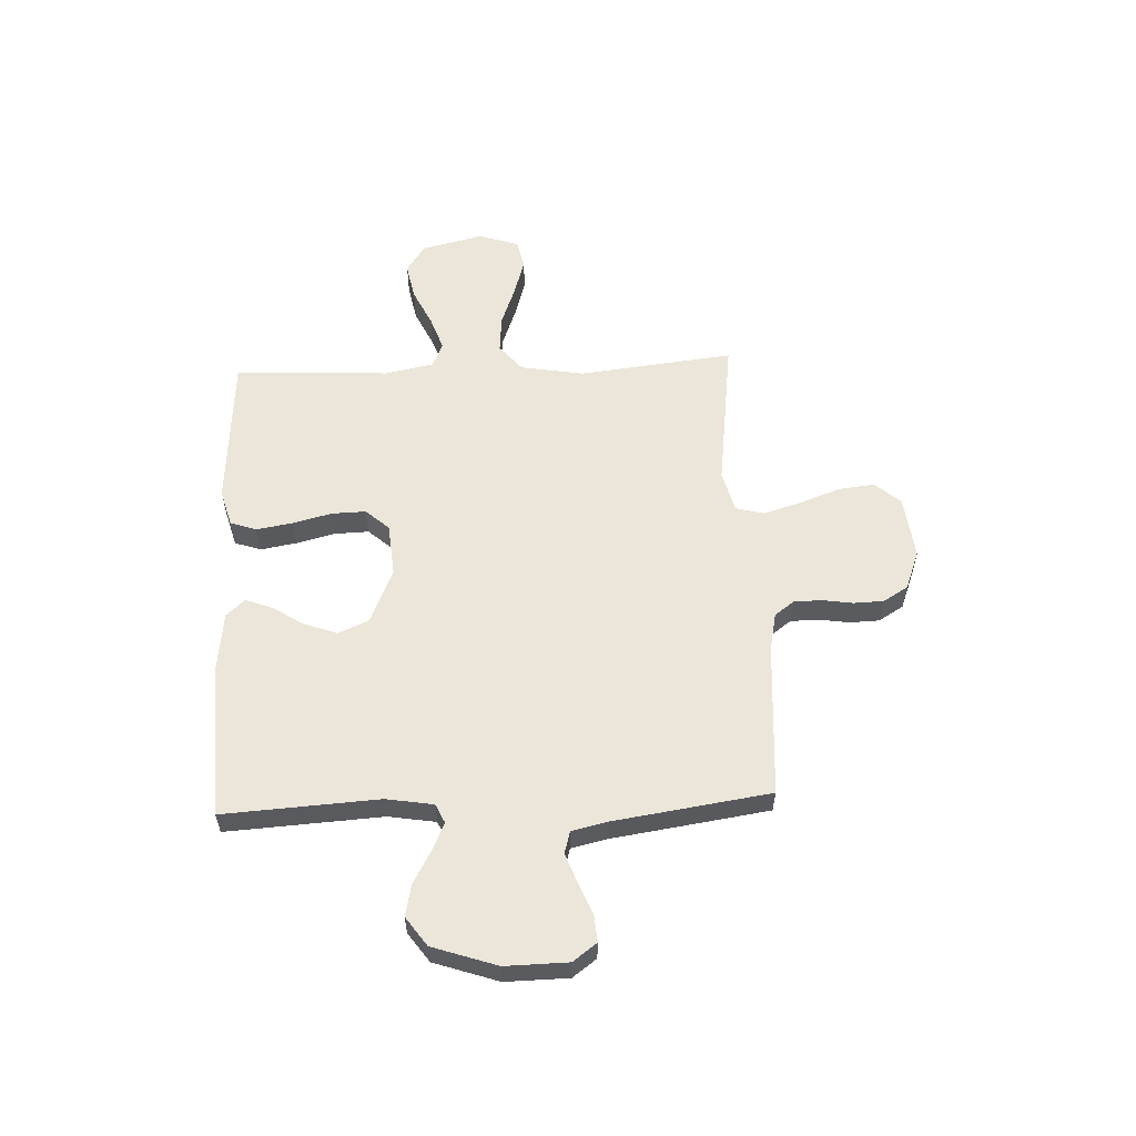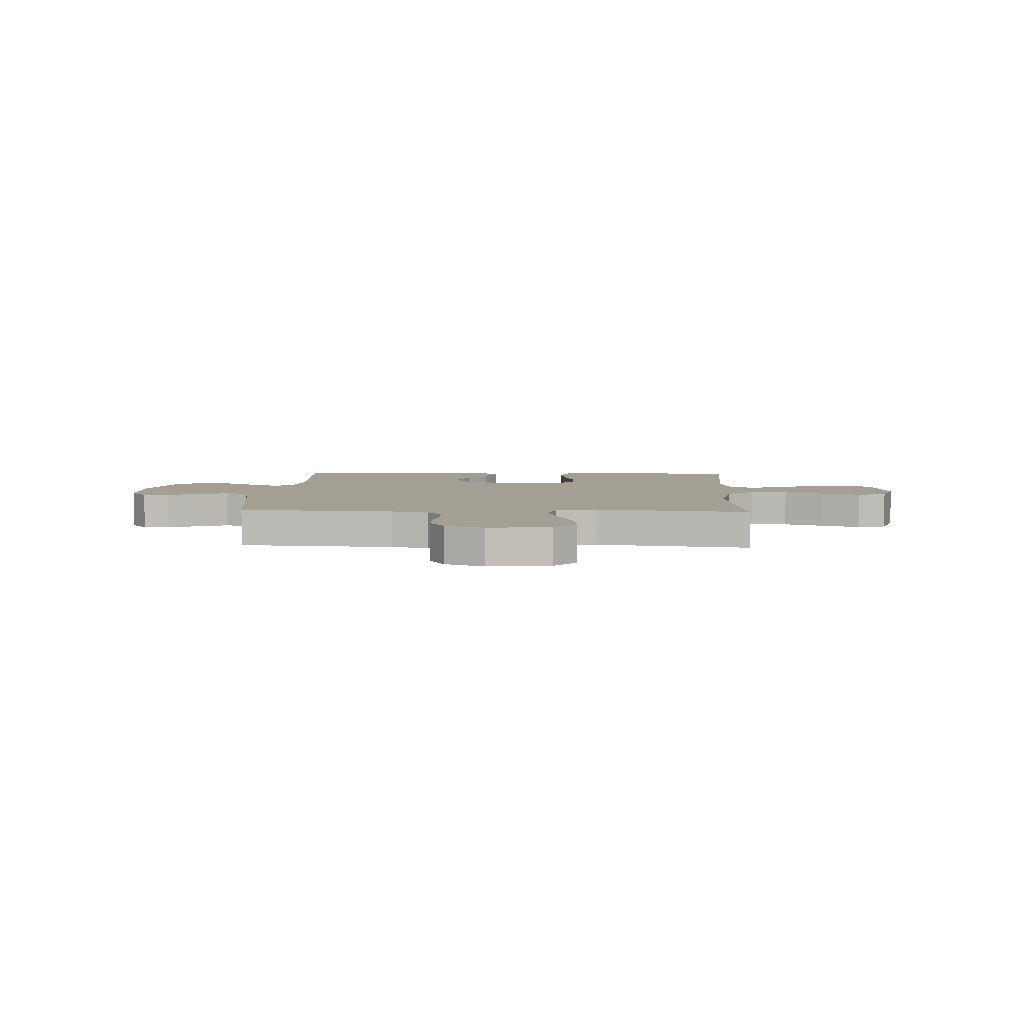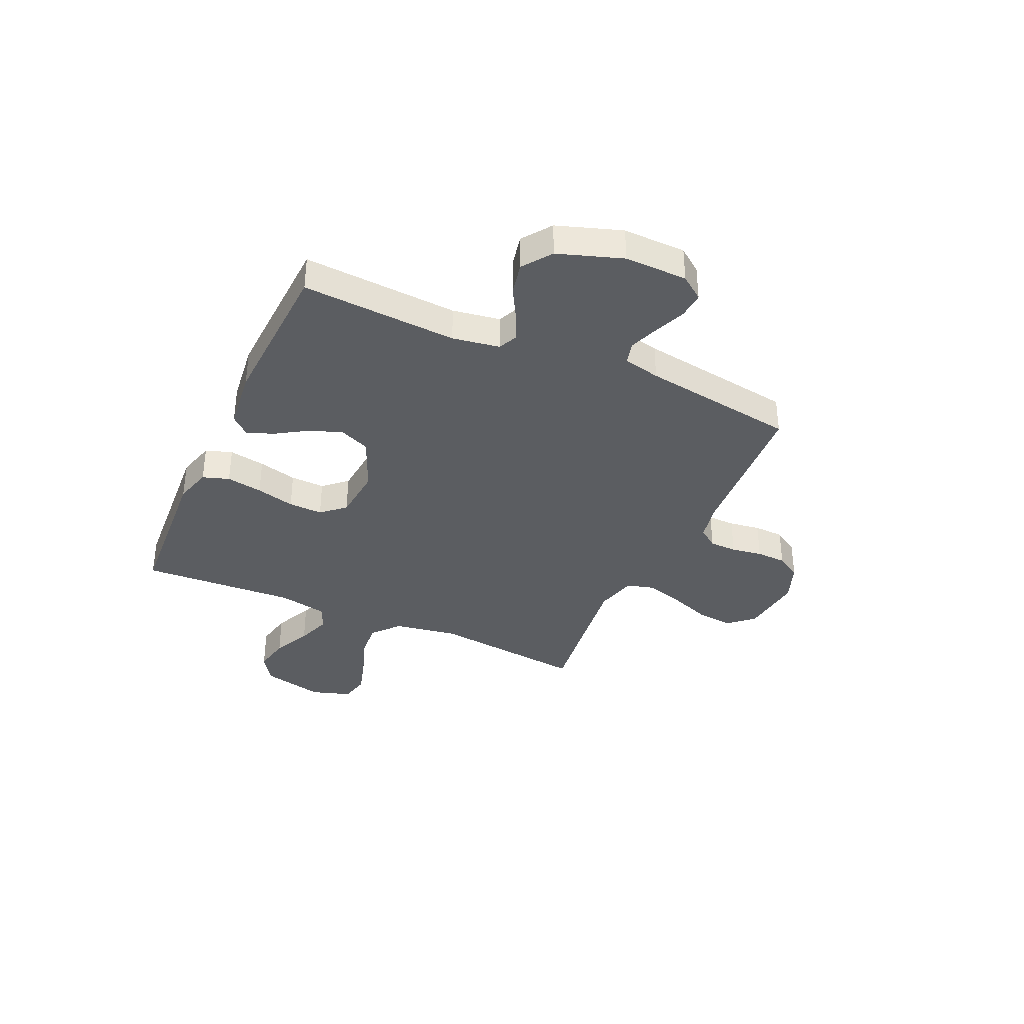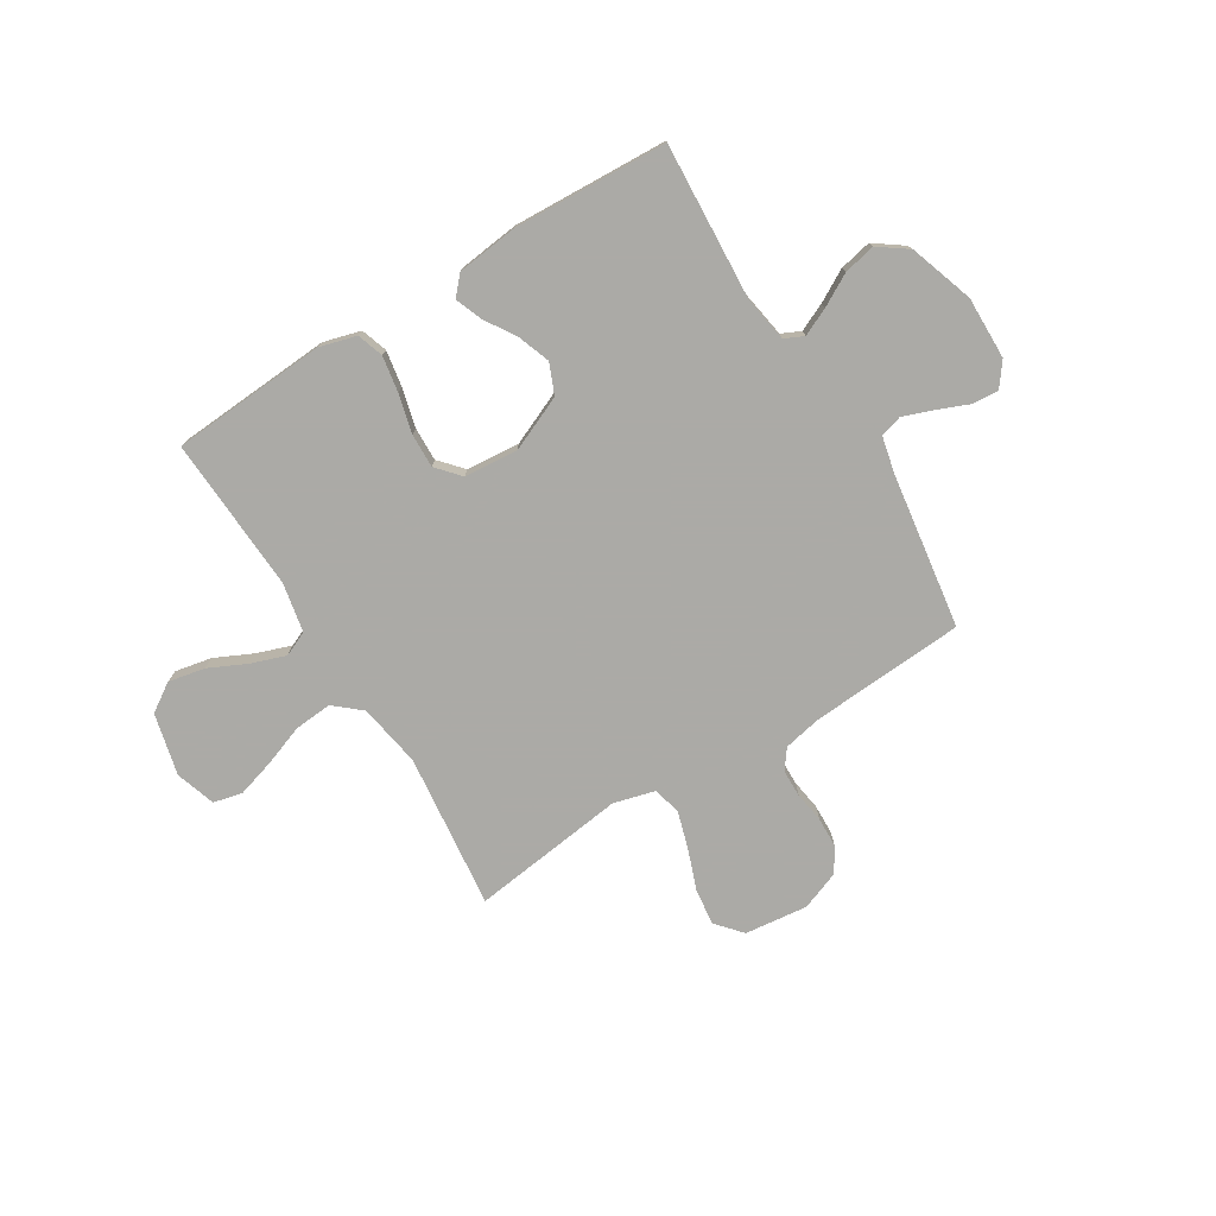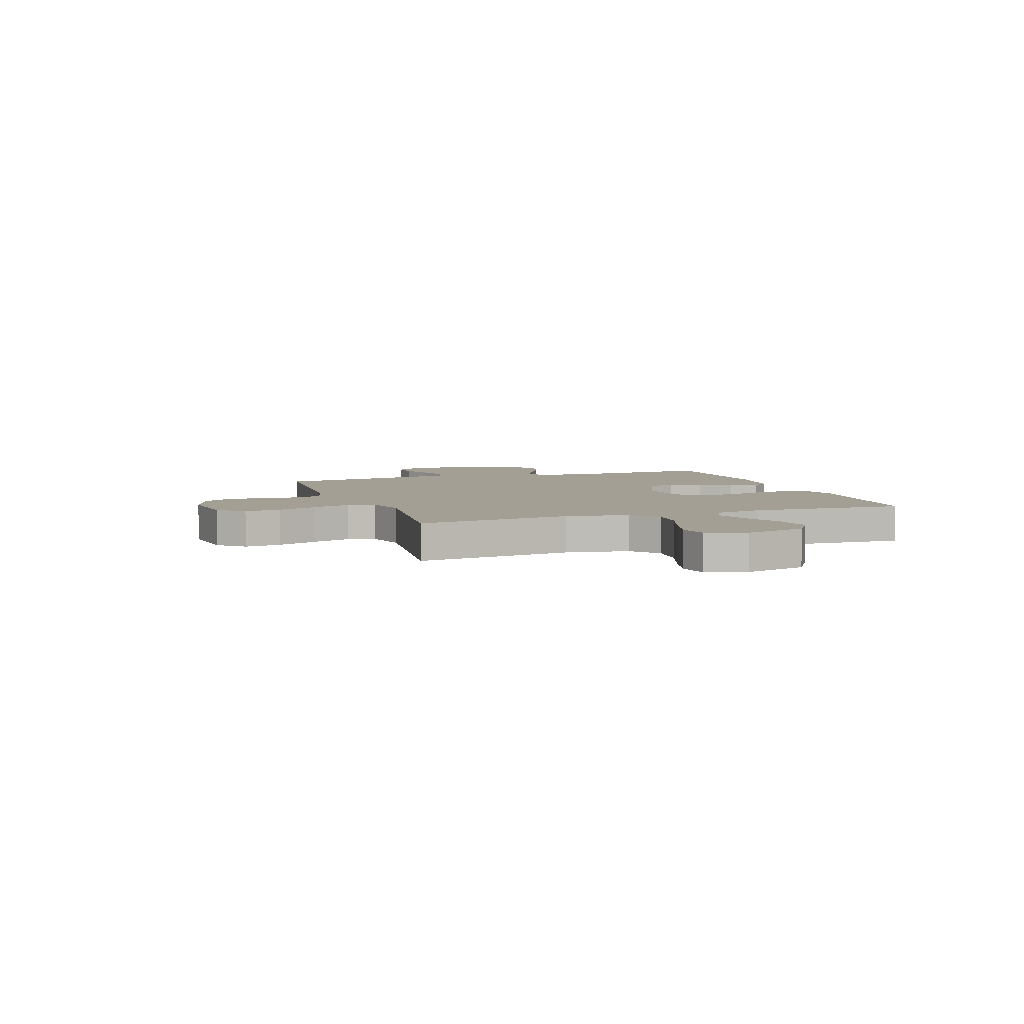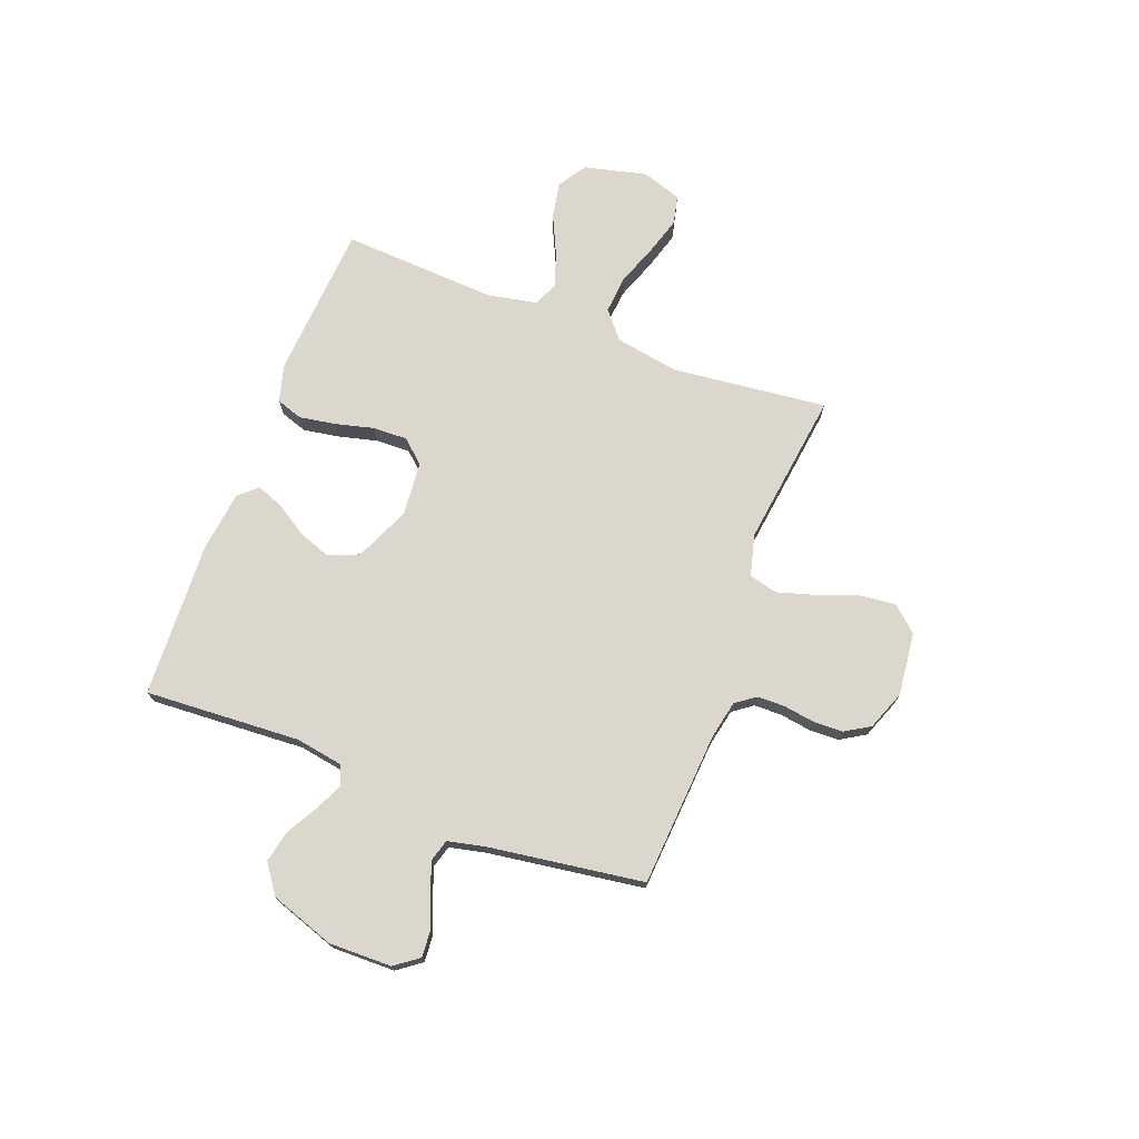
<metadata>
{"format":"obj","ext":"obj","renderer":"f3d","projection":"perspective","resolution":1024,"background":"white","views":[{"elev":56.9,"azim":-92.5,"up":"+Y"},{"elev":5.4,"azim":2.6,"up":"+Y"},{"elev":-36.2,"azim":-114.4,"up":"+Y"},{"elev":-75.9,"azim":-148.4,"up":"+Y"},{"elev":5.6,"azim":70.5,"up":"+Y"},{"elev":72.9,"azim":-69.1,"up":"+Y"}]}
</metadata>
<code>
v 0.5 0.07 0.5
v 0.466 0.07 0.2
v 0.487 0.07 0.077
v 0.539 0.07 0.033
v 0.612 0.07 0.039
v 0.691 0.07 0.068
v 0.765 0.07 0.09
v 0.821 0.07 0.077
v 0.846 0.07 0
v 0.817 0.07 -0.12
v 0.762 0.07 -0.156
v 0.691 0.07 -0.142
v 0.617 0.07 -0.107
v 0.551 0.07 -0.084
v 0.503 0.07 -0.105
v 0.484 0.07 -0.2
v 0.5 0.07 -0.5
v 0.2 0.07 -0.52
v 0.128 0.07 -0.5
v 0.111 0.07 -0.449
v 0.123 0.07 -0.379
v 0.142 0.07 -0.304
v 0.144 0.07 -0.238
v 0.104 0.07 -0.193
v 0 0.07 -0.184
v -0.106 0.07 -0.23
v -0.131 0.07 -0.289
v -0.108 0.07 -0.352
v -0.07 0.07 -0.412
v -0.05 0.07 -0.464
v -0.082 0.07 -0.5
v -0.2 0.07 -0.514
v -0.5 0.07 -0.5
v -0.482 0.07 -0.2
v -0.497 0.07 -0.109
v -0.534 0.07 -0.092
v -0.587 0.07 -0.116
v -0.649 0.07 -0.151
v -0.711 0.07 -0.164
v -0.767 0.07 -0.124
v -0.809 0.07 0
v -0.807 0.07 0.121
v -0.773 0.07 0.167
v -0.721 0.07 0.163
v -0.66 0.07 0.138
v -0.603 0.07 0.117
v -0.56 0.07 0.129
v -0.544 0.07 0.2
v -0.5 0.07 0.5
v -0.2 0.07 0.52
v -0.127 0.07 0.535
v -0.099 0.07 0.573
v -0.098 0.07 0.626
v -0.107 0.07 0.686
v -0.105 0.07 0.744
v -0.076 0.07 0.792
v 0 0.07 0.821
v 0.122 0.07 0.807
v 0.165 0.07 0.758
v 0.157 0.07 0.688
v 0.128 0.07 0.609
v 0.106 0.07 0.536
v 0.12 0.07 0.482
v 0.2 0.07 0.461
v 0.5 0 0.5
v 0.466 0 0.2
v 0.487 0 0.077
v 0.539 0 0.033
v 0.612 0 0.039
v 0.691 0 0.068
v 0.765 0 0.09
v 0.821 0 0.077
v 0.846 0 0
v 0.817 0 -0.12
v 0.762 0 -0.156
v 0.691 0 -0.142
v 0.617 0 -0.107
v 0.551 0 -0.084
v 0.503 0 -0.105
v 0.484 0 -0.2
v 0.5 0 -0.5
v 0.2 0 -0.52
v 0.128 0 -0.5
v 0.111 0 -0.449
v 0.123 0 -0.379
v 0.142 0 -0.304
v 0.144 0 -0.238
v 0.104 0 -0.193
v 0 0 -0.184
v -0.106 0 -0.23
v -0.131 0 -0.289
v -0.108 0 -0.352
v -0.07 0 -0.412
v -0.05 0 -0.464
v -0.082 0 -0.5
v -0.2 0 -0.514
v -0.5 0 -0.5
v -0.482 0 -0.2
v -0.497 0 -0.109
v -0.534 0 -0.092
v -0.587 0 -0.116
v -0.649 0 -0.151
v -0.711 0 -0.164
v -0.767 0 -0.124
v -0.809 0 0
v -0.807 0 0.121
v -0.773 0 0.167
v -0.721 0 0.163
v -0.66 0 0.138
v -0.603 0 0.117
v -0.56 0 0.129
v -0.544 0 0.2
v -0.5 0 0.5
v -0.2 0 0.52
v -0.127 0 0.535
v -0.099 0 0.573
v -0.098 0 0.626
v -0.107 0 0.686
v -0.105 0 0.744
v -0.076 0 0.792
v 0 0 0.821
v 0.122 0 0.807
v 0.165 0 0.758
v 0.157 0 0.688
v 0.128 0 0.609
v 0.106 0 0.536
v 0.12 0 0.482
v 0.2 0 0.461
f 59 60 61
f 58 59 61
f 57 58 61
f 56 57 61
f 55 56 61
f 54 55 61
f 53 54 61
f 52 53 61 62
f 51 52 62 63
f 48 49 50
f 51 63 64
f 50 51 64
f 48 50 64
f 47 48 64
f 43 44 45
f 42 43 45
f 41 42 45
f 40 41 45
f 39 40 45
f 38 39 45
f 37 38 45
f 36 37 45 46
f 35 36 46 47
f 32 33 34
f 31 32 34
f 30 31 34
f 29 30 34
f 28 29 34
f 27 28 34 35
f 26 27 35 47
f 20 21 22
f 19 20 22
f 18 19 22
f 17 18 22
f 16 17 22
f 15 16 22 23
f 14 15 23 24
f 11 12 13
f 10 11 13
f 9 10 13
f 8 9 13
f 7 8 13
f 6 7 13
f 5 6 13
f 4 5 13 14
f 14 24 25
f 4 14 25
f 3 4 25
f 64 1 2
f 26 47 64
f 25 26 64
f 3 25 64
f 2 3 64
f 125 124 123
f 125 123 122
f 125 122 121
f 125 121 120
f 125 120 119
f 125 119 118
f 125 118 117
f 126 125 117 116
f 127 126 116 115
f 114 113 112
f 128 127 115
f 128 115 114
f 128 114 112
f 128 112 111
f 109 108 107
f 109 107 106
f 109 106 105
f 109 105 104
f 109 104 103
f 109 103 102
f 109 102 101
f 110 109 101 100
f 111 110 100 99
f 98 97 96
f 98 96 95
f 98 95 94
f 98 94 93
f 98 93 92
f 99 98 92 91
f 111 99 91 90
f 86 85 84
f 86 84 83
f 86 83 82
f 86 82 81
f 86 81 80
f 87 86 80 79
f 88 87 79 78
f 77 76 75
f 77 75 74
f 77 74 73
f 77 73 72
f 77 72 71
f 77 71 70
f 77 70 69
f 78 77 69 68
f 89 88 78
f 89 78 68
f 89 68 67
f 66 65 128
f 128 111 90
f 128 90 89
f 128 89 67
f 128 67 66
f 1 65 66 2
f 2 66 67 3
f 3 67 68 4
f 4 68 69 5
f 5 69 70 6
f 6 70 71 7
f 7 71 72 8
f 8 72 73 9
f 9 73 74 10
f 10 74 75 11
f 11 75 76 12
f 12 76 77 13
f 13 77 78 14
f 14 78 79 15
f 15 79 80 16
f 16 80 81 17
f 17 81 82 18
f 18 82 83 19
f 19 83 84 20
f 20 84 85 21
f 21 85 86 22
f 22 86 87 23
f 23 87 88 24
f 24 88 89 25
f 25 89 90 26
f 26 90 91 27
f 27 91 92 28
f 28 92 93 29
f 29 93 94 30
f 30 94 95 31
f 31 95 96 32
f 32 96 97 33
f 33 97 98 34
f 34 98 99 35
f 35 99 100 36
f 36 100 101 37
f 37 101 102 38
f 38 102 103 39
f 39 103 104 40
f 40 104 105 41
f 41 105 106 42
f 42 106 107 43
f 43 107 108 44
f 44 108 109 45
f 45 109 110 46
f 46 110 111 47
f 47 111 112 48
f 48 112 113 49
f 49 113 114 50
f 50 114 115 51
f 51 115 116 52
f 52 116 117 53
f 53 117 118 54
f 54 118 119 55
f 55 119 120 56
f 56 120 121 57
f 57 121 122 58
f 58 122 123 59
f 59 123 124 60
f 60 124 125 61
f 61 125 126 62
f 62 126 127 63
f 63 127 128 64
f 64 128 65 1

</code>
